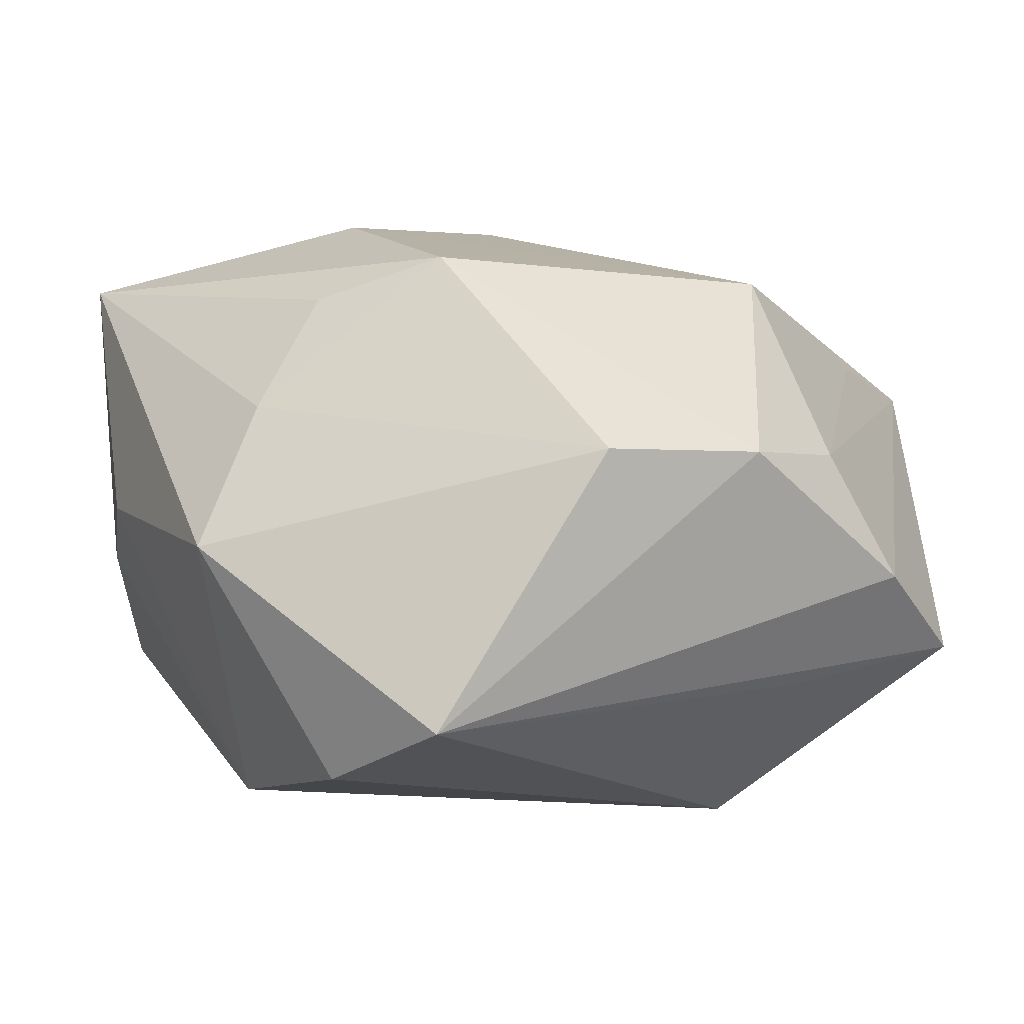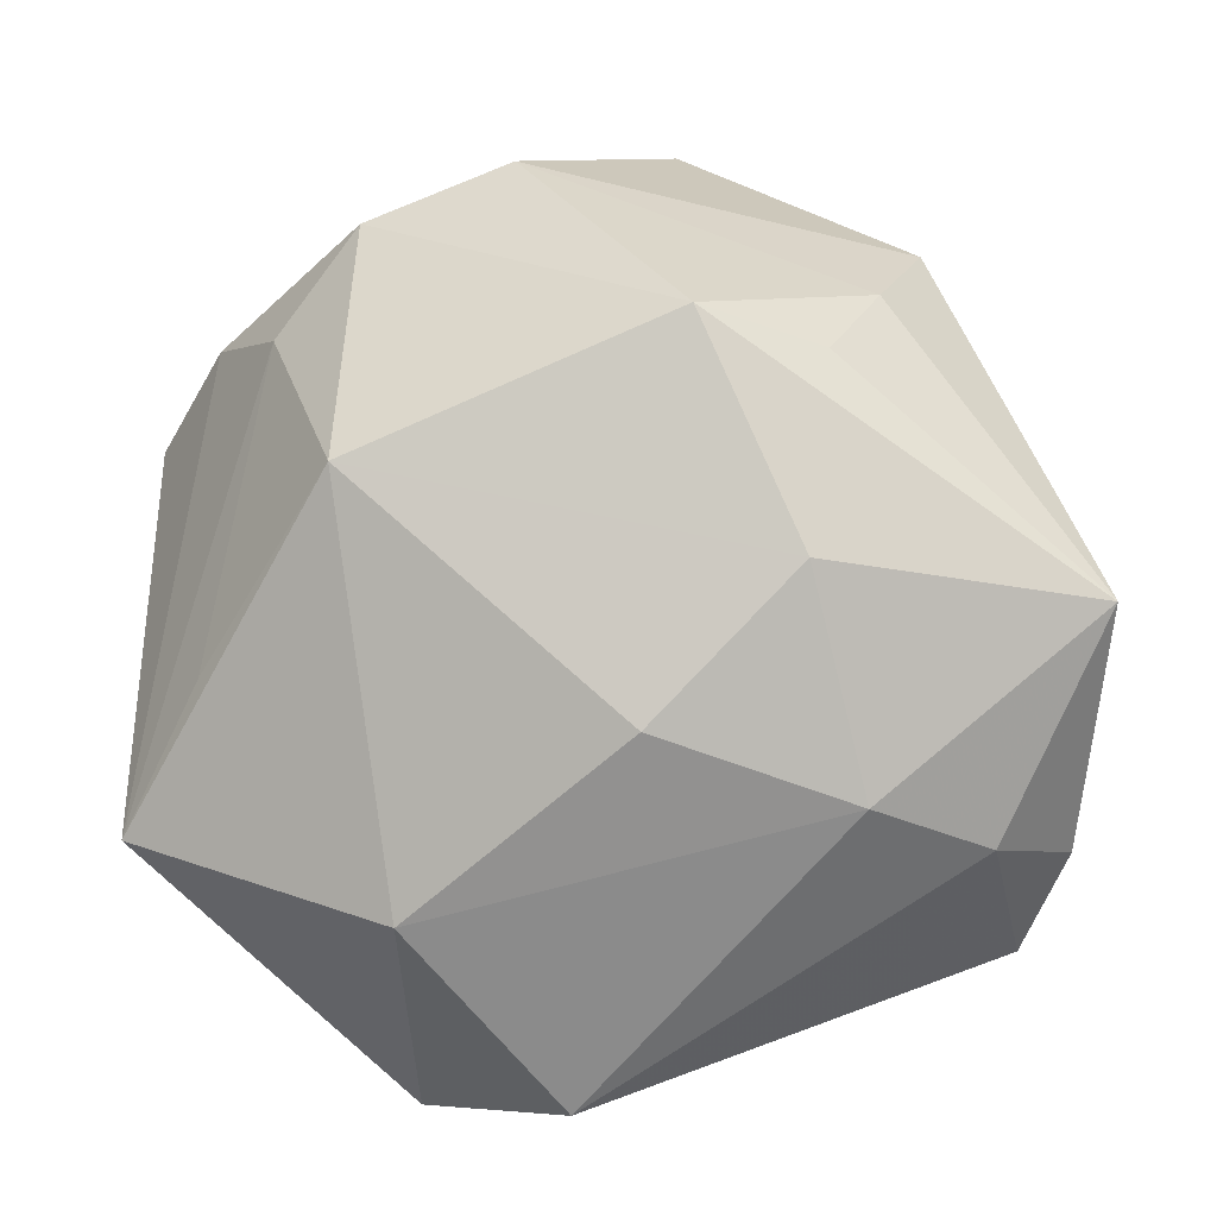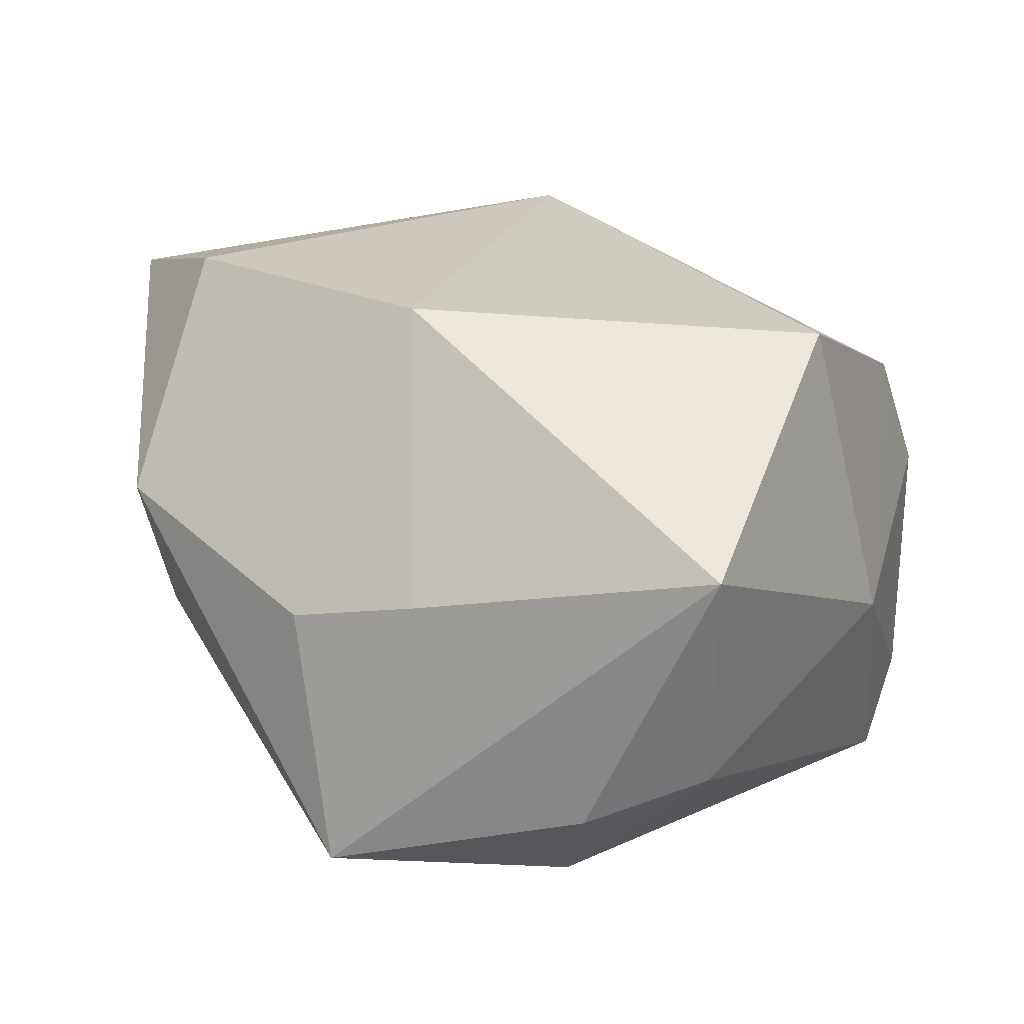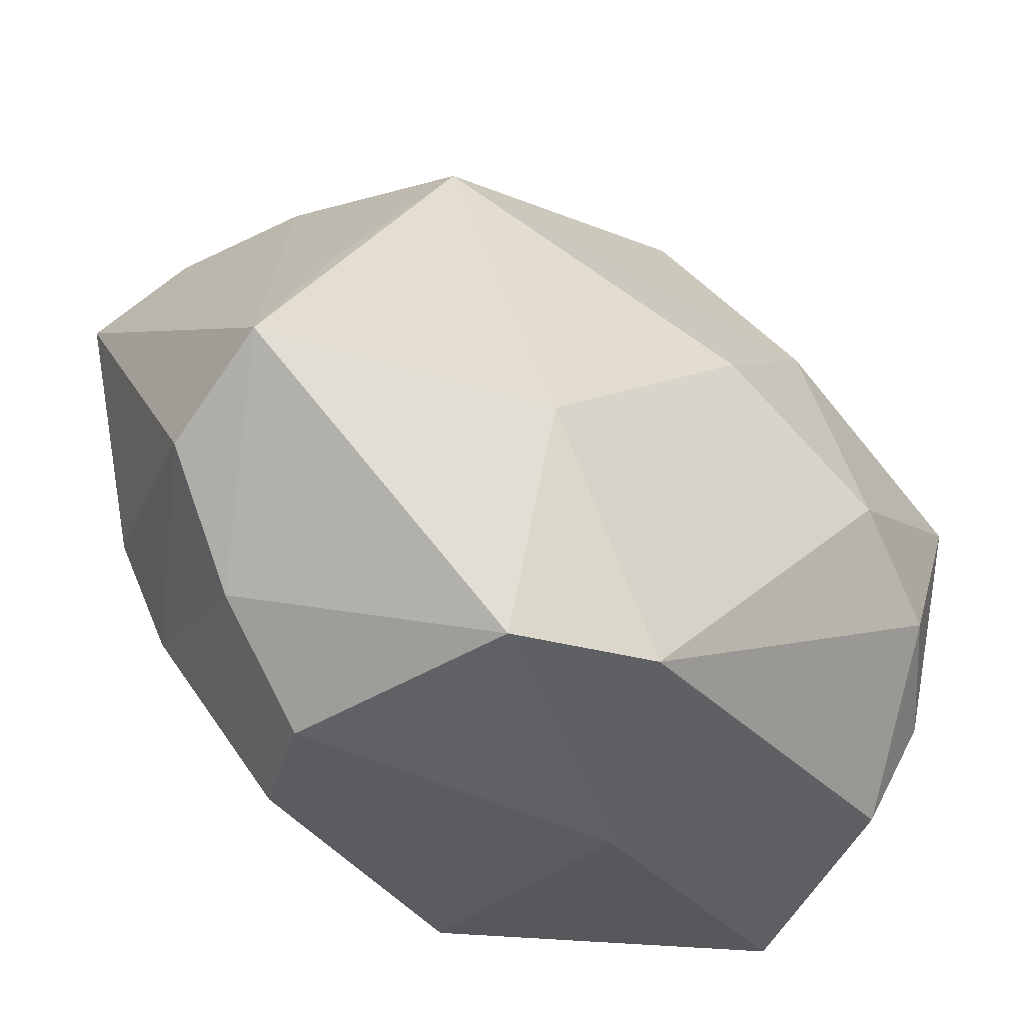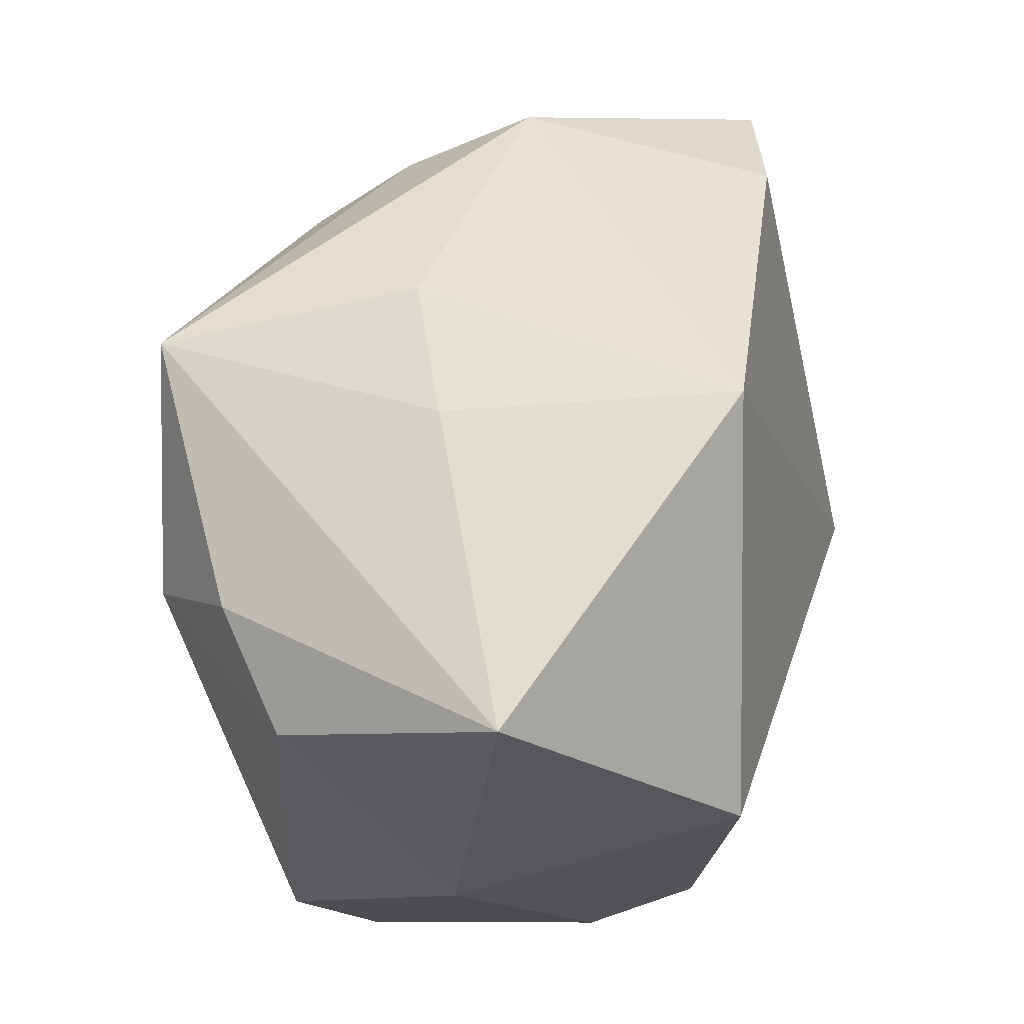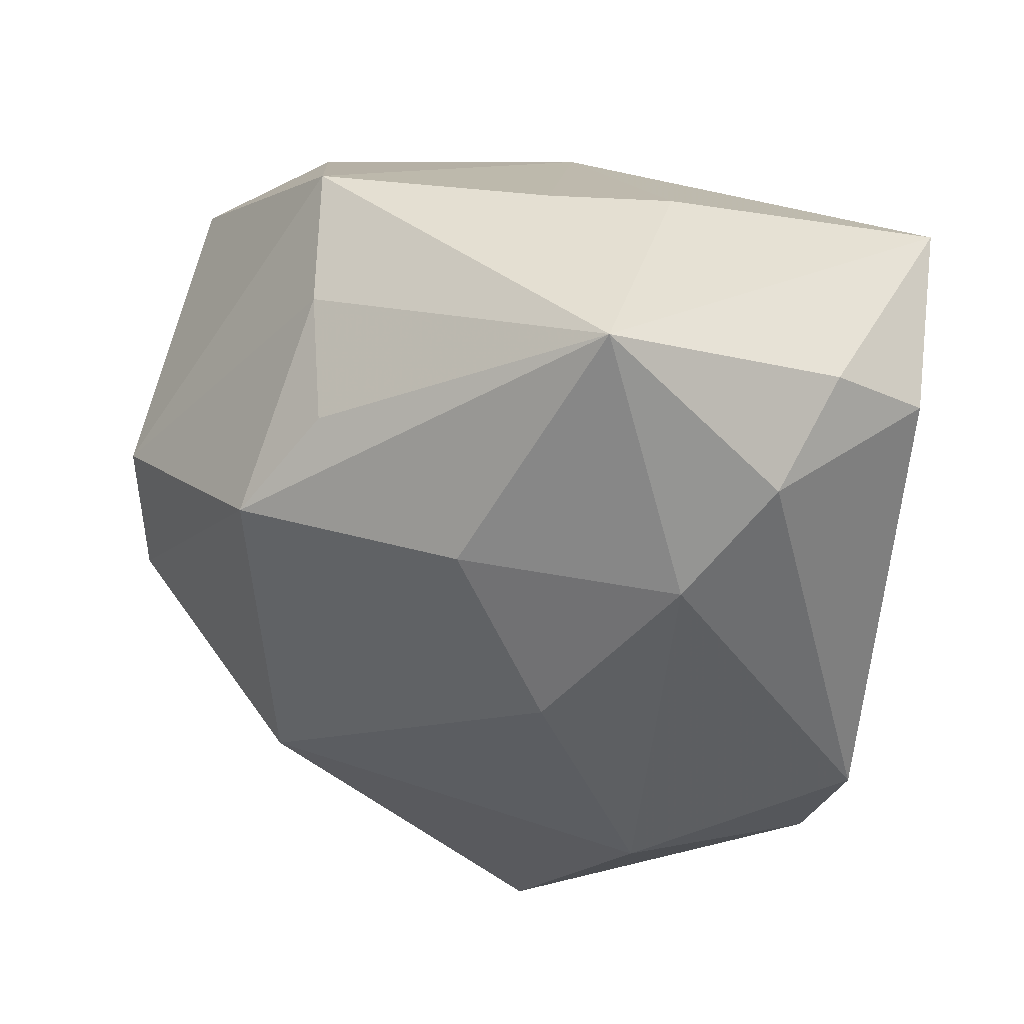
<metadata>
{"format":"obj","ext":"obj","renderer":"f3d","projection":"perspective","resolution":1024,"background":"white","views":[{"elev":78.9,"azim":0.4,"up":"+Y"},{"elev":-74.9,"azim":179.6,"up":"+Z"},{"elev":19.4,"azim":-75.1,"up":"+Z"},{"elev":-45.4,"azim":140.9,"up":"+Y"},{"elev":-14.5,"azim":-74.6,"up":"+Y"},{"elev":-46.6,"azim":-110.6,"up":"+Z"}]}
</metadata>
<code>
v 0.02011 0.01706 -0.01662
v -0.01228 0.02525 0.02411
v -0.02243 0.02795 0.007137
v -0.03125 0.01138 0.001014
v -0.03278 0.001297 0.003195
v 0.02404 0.01663 0.01553
v -0.006666 -0.03061 -0.003202
v 0.01551 -0.01416 -0.02364
v -0.004641 0.02794 -0.01541
v -0.0326 -0.01211 -0.01316
v 0.03535 -0.01493 -0.003851
v 0.01421 -0.03061 -0.01659
v 0.02987 0.0006949 -0.01385
v -0.004285 0.03369 0.02162
v 0.007899 0.03556 0.001129
v 0.01806 0.003482 0.02446
v 0.01946 -0.03061 0.001561
v -0.01672 -0.004925 -0.02471
v -0.01838 0.02675 -0.003886
v -0.001258 0.0007599 -0.02577
v 0.02939 -0.008621 0.01346
v -0.02062 0.004802 0.02322
v 0.003325 -0.02968 -0.02027
v -0.01241 0.01205 -0.02275
v -0.02603 -0.009283 -0.02067
v -0.03396 -0.02236 0.007951
v -0.03396 0.007915 -0.01812
v 0.0357 -0.01138 -0.01403
v -0.008215 -0.02533 0.02005
v 0.01502 -0.02832 0.01139
v 0.02493 -0.01674 0.01325
v 0.03061 0.02022 0.007719
v 0.01915 0.03104 0.0003015
v -0.01415 0.02445 -0.01297
v 0.02545 0.02267 -0.001322
v 0.02805 -0.02378 -0.001044
v 0.03578 0.01147 0.01191
v -0.02953 -0.02113 -0.009846
f 18 27 24
f 19 34 27
f 23 18 8
f 9 1 24
f 24 27 9
f 27 34 9
f 33 1 9
f 34 19 9
f 27 18 25
f 25 23 38
f 25 18 23
f 31 36 11
f 29 26 7
f 7 26 38
f 38 23 7
f 3 19 27
f 14 16 6
f 6 37 14
f 16 37 6
f 28 37 11
f 28 8 1
f 11 36 28
f 35 1 33
f 24 1 20
f 1 8 20
f 20 18 24
f 20 8 18
f 14 33 15
f 33 9 15
f 15 3 14
f 15 9 19
f 19 3 15
f 10 25 38
f 27 25 10
f 38 26 10
f 10 26 27
f 17 36 30
f 36 31 30
f 29 7 30
f 30 7 17
f 30 16 29
f 30 31 16
f 21 37 16
f 16 31 21
f 11 37 21
f 21 31 11
f 22 26 29
f 29 16 22
f 4 3 27
f 4 22 3
f 23 8 12
f 8 28 12
f 12 28 36
f 12 36 17
f 12 7 23
f 17 7 12
f 32 35 33
f 32 33 14
f 14 37 32
f 37 28 32
f 28 35 32
f 13 28 1
f 1 35 13
f 13 35 28
f 2 16 14
f 2 22 16
f 14 3 2
f 3 22 2
f 27 26 5
f 5 4 27
f 26 22 5
f 22 4 5

</code>
